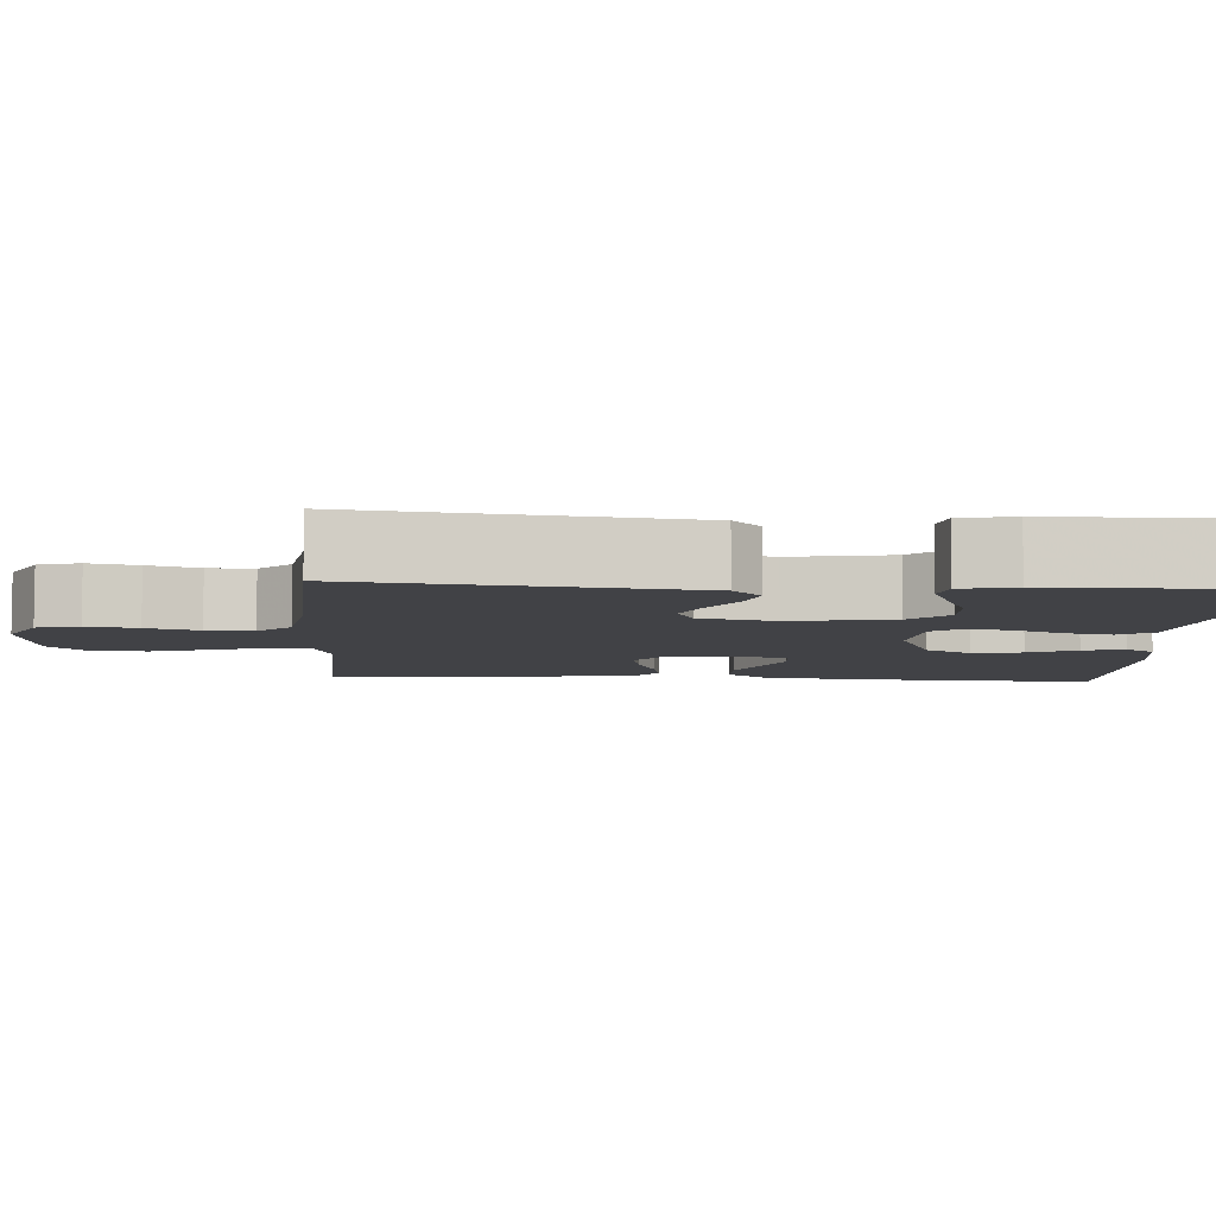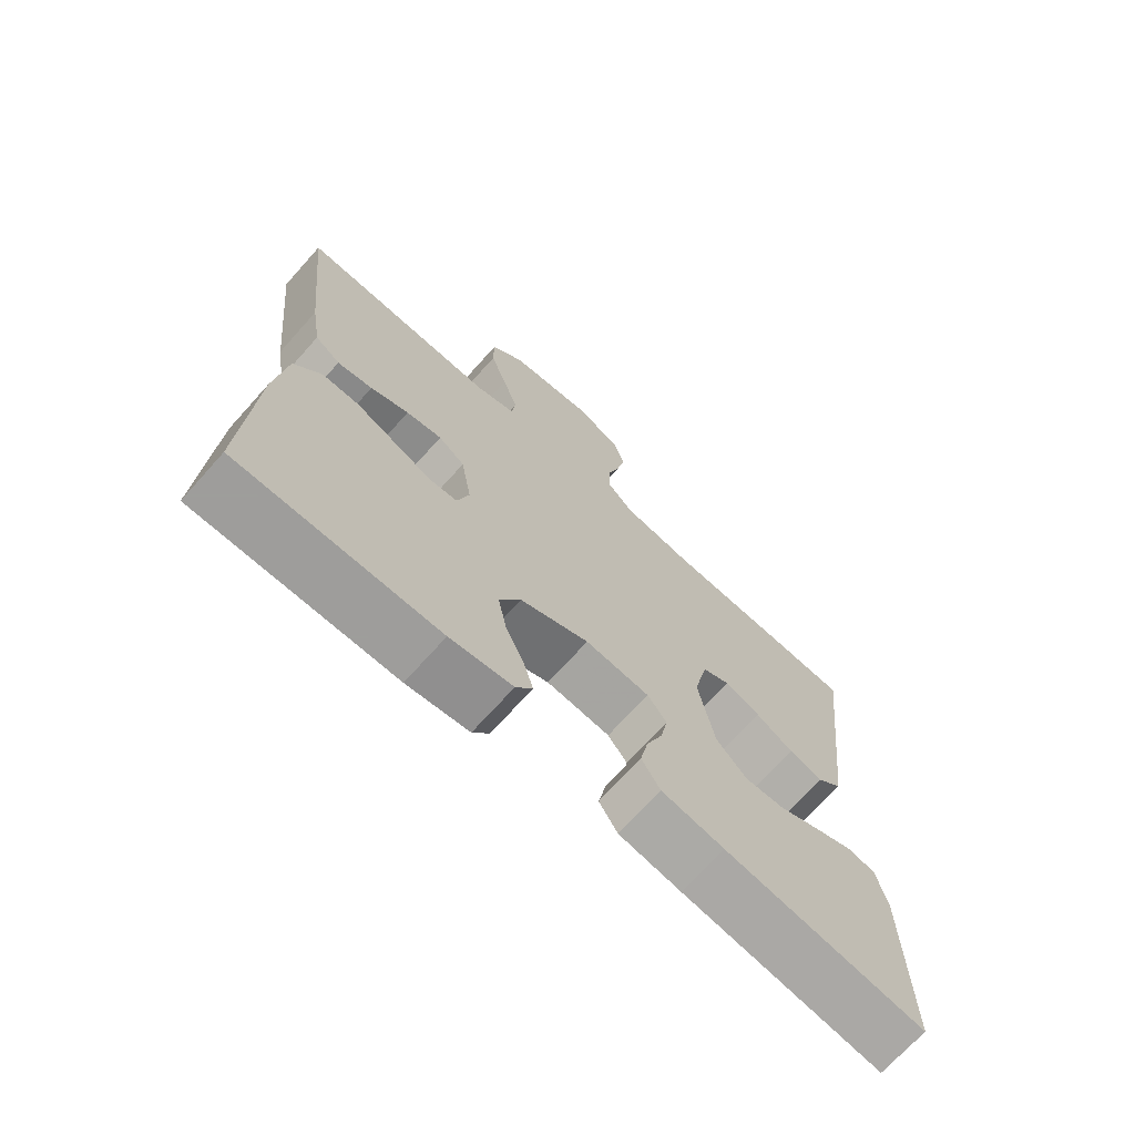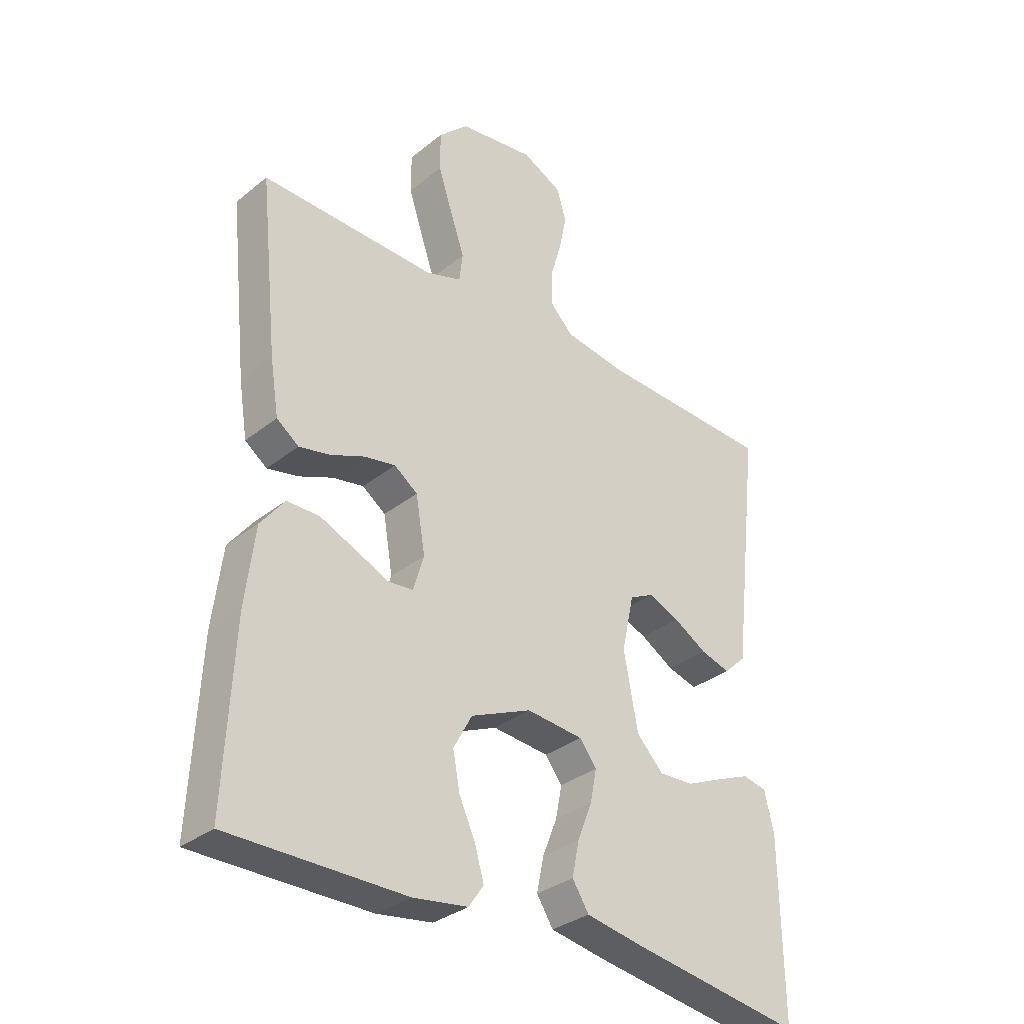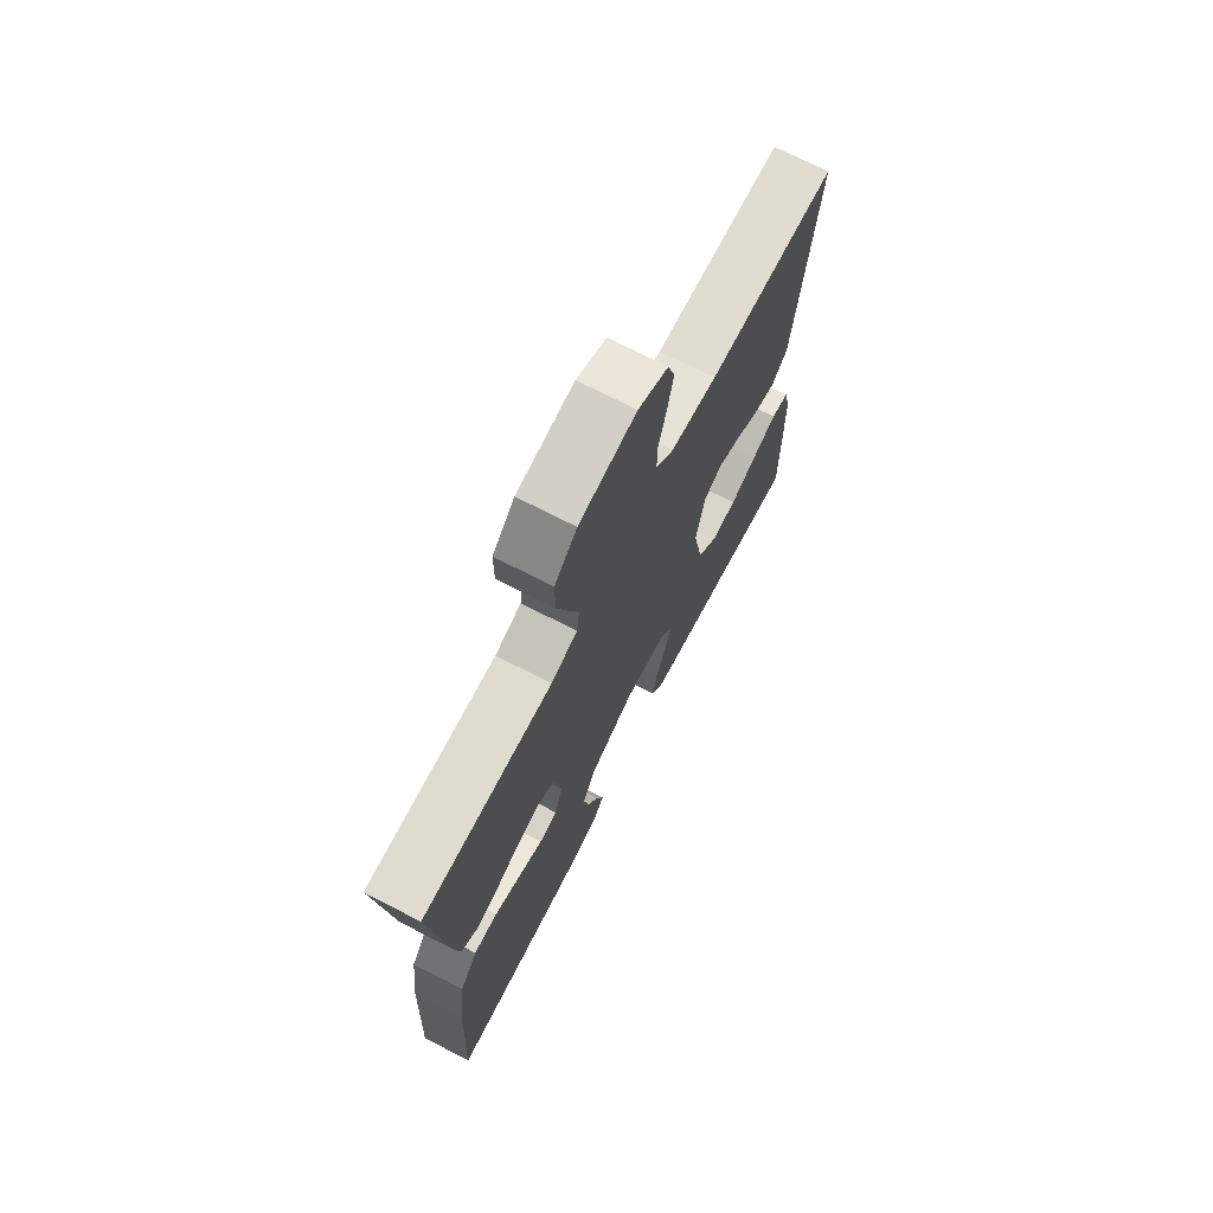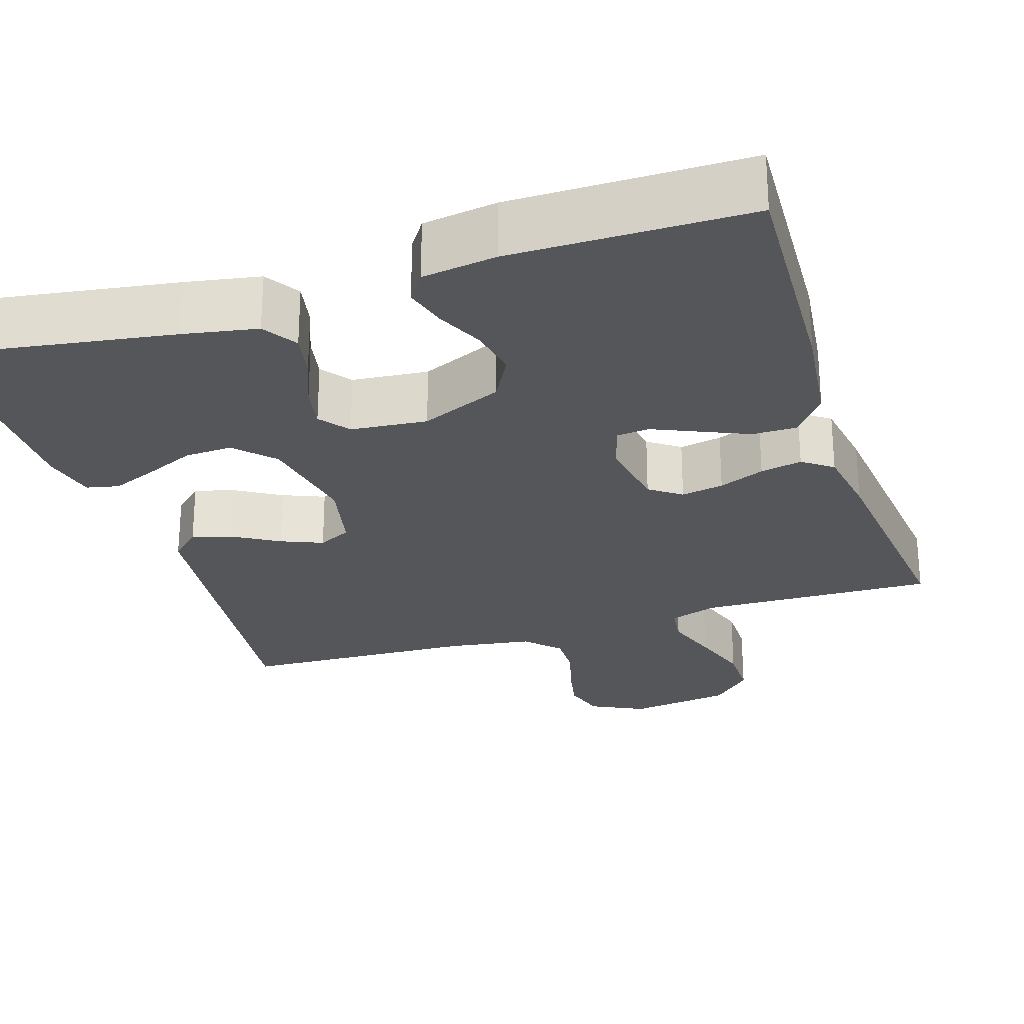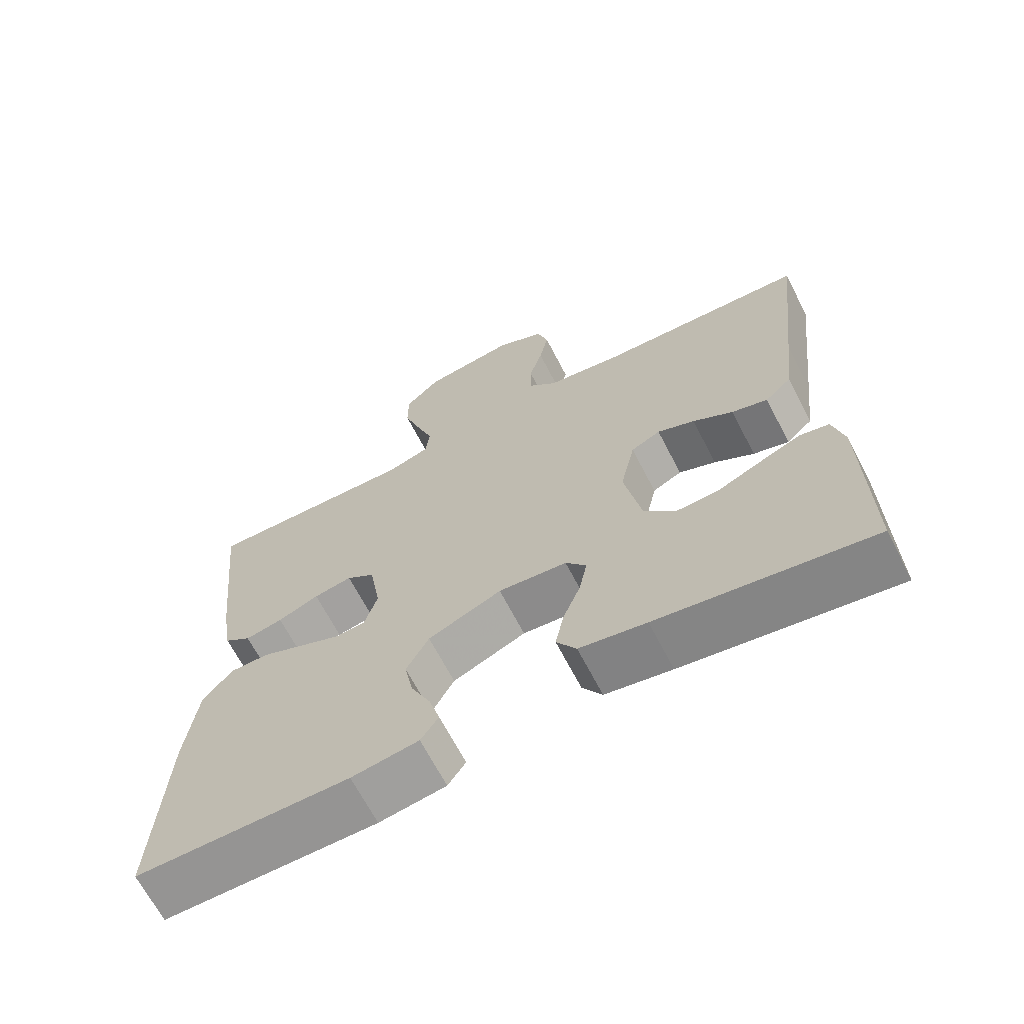
<metadata>
{"format":"obj","ext":"obj","renderer":"f3d","projection":"perspective","resolution":1024,"background":"white","views":[{"elev":-6.7,"azim":86.1,"up":"+Y"},{"elev":-70.7,"azim":-41.9,"up":"+Z"},{"elev":-32.9,"azim":-42.3,"up":"+Z"},{"elev":71.8,"azim":-62.8,"up":"+Z"},{"elev":-26.1,"azim":-162.2,"up":"+Y"},{"elev":-67.1,"azim":27.4,"up":"+Z"}]}
</metadata>
<code>
v -0.5 0.07 -0.5
v -0.486 0.07 -0.2
v -0.47 0.07 -0.066
v -0.429 0.07 -0.013
v -0.373 0.07 -0.013
v -0.311 0.07 -0.04
v -0.254 0.07 -0.065
v -0.212 0.07 -0.061
v -0.194 0.07 0
v -0.21 0.07 0.095
v -0.25 0.07 0.124
v -0.304 0.07 0.114
v -0.362 0.07 0.09
v -0.415 0.07 0.079
v -0.453 0.07 0.107
v -0.468 0.07 0.2
v -0.5 0.07 0.5
v -0.2 0.07 0.492
v -0.139 0.07 0.512
v -0.133 0.07 0.562
v -0.157 0.07 0.632
v -0.182 0.07 0.708
v -0.182 0.07 0.777
v -0.131 0.07 0.827
v 0 0.07 0.846
v 0.069 0.07 0.812
v 0.085 0.07 0.758
v 0.072 0.07 0.694
v 0.053 0.07 0.628
v 0.052 0.07 0.569
v 0.093 0.07 0.528
v 0.2 0.07 0.512
v 0.5 0.07 0.5
v 0.465 0.07 0.2
v 0.451 0.07 0.082
v 0.413 0.07 0.046
v 0.362 0.07 0.061
v 0.305 0.07 0.095
v 0.252 0.07 0.117
v 0.21 0.07 0.096
v 0.189 0.07 0
v 0.213 0.07 -0.13
v 0.259 0.07 -0.178
v 0.319 0.07 -0.175
v 0.382 0.07 -0.147
v 0.44 0.07 -0.123
v 0.481 0.07 -0.132
v 0.497 0.07 -0.2
v 0.5 0.07 -0.5
v 0.2 0.07 -0.454
v 0.106 0.07 -0.437
v 0.078 0.07 -0.393
v 0.09 0.07 -0.334
v 0.115 0.07 -0.271
v 0.126 0.07 -0.215
v 0.097 0.07 -0.177
v 0 0.07 -0.168
v -0.104 0.07 -0.213
v -0.136 0.07 -0.272
v -0.124 0.07 -0.335
v -0.096 0.07 -0.396
v -0.081 0.07 -0.449
v -0.106 0.07 -0.486
v -0.2 0.07 -0.5
v -0.5 0 -0.5
v -0.486 0 -0.2
v -0.47 0 -0.066
v -0.429 0 -0.013
v -0.373 0 -0.013
v -0.311 0 -0.04
v -0.254 0 -0.065
v -0.212 0 -0.061
v -0.194 0 0
v -0.21 0 0.095
v -0.25 0 0.124
v -0.304 0 0.114
v -0.362 0 0.09
v -0.415 0 0.079
v -0.453 0 0.107
v -0.468 0 0.2
v -0.5 0 0.5
v -0.2 0 0.492
v -0.139 0 0.512
v -0.133 0 0.562
v -0.157 0 0.632
v -0.182 0 0.708
v -0.182 0 0.777
v -0.131 0 0.827
v 0 0 0.846
v 0.069 0 0.812
v 0.085 0 0.758
v 0.072 0 0.694
v 0.053 0 0.628
v 0.052 0 0.569
v 0.093 0 0.528
v 0.2 0 0.512
v 0.5 0 0.5
v 0.465 0 0.2
v 0.451 0 0.082
v 0.413 0 0.046
v 0.362 0 0.061
v 0.305 0 0.095
v 0.252 0 0.117
v 0.21 0 0.096
v 0.189 0 0
v 0.213 0 -0.13
v 0.259 0 -0.178
v 0.319 0 -0.175
v 0.382 0 -0.147
v 0.44 0 -0.123
v 0.481 0 -0.132
v 0.497 0 -0.2
v 0.5 0 -0.5
v 0.2 0 -0.454
v 0.106 0 -0.437
v 0.078 0 -0.393
v 0.09 0 -0.334
v 0.115 0 -0.271
v 0.126 0 -0.215
v 0.097 0 -0.177
v 0 0 -0.168
v -0.104 0 -0.213
v -0.136 0 -0.272
v -0.124 0 -0.335
v -0.096 0 -0.396
v -0.081 0 -0.449
v -0.106 0 -0.486
v -0.2 0 -0.5
f 60 61 62 63
f 59 60 63 64
f 51 52 53 54
f 51 54 55
f 50 51 55
f 49 50 55
f 48 49 55 56
f 44 45 46 47
f 44 47 48
f 43 44 48
f 35 36 37 38
f 35 38 39
f 32 33 34 35
f 31 32 35 39
f 30 31 39 40
f 26 27 28 29
f 24 25 26 29
f 24 29 30
f 20 21 22 23
f 20 23 24 30
f 15 16 17 18
f 15 18 19
f 12 13 14 15
f 11 12 15 19
f 10 11 19
f 9 10 19
f 4 5 6 7
f 2 3 4 7
f 2 7 8
f 59 64 1 2
f 58 59 2 8
f 57 58 8 9
f 43 48 56 57
f 42 43 57 9
f 41 42 9 19
f 30 40 41
f 19 20 30 41
f 127 126 125 124
f 128 127 124 123
f 118 117 116 115
f 119 118 115
f 119 115 114
f 119 114 113
f 120 119 113 112
f 111 110 109 108
f 112 111 108
f 112 108 107
f 102 101 100 99
f 103 102 99
f 99 98 97 96
f 103 99 96 95
f 104 103 95 94
f 93 92 91 90
f 93 90 89 88
f 94 93 88
f 87 86 85 84
f 94 88 87 84
f 82 81 80 79
f 83 82 79
f 79 78 77 76
f 83 79 76 75
f 83 75 74
f 83 74 73
f 71 70 69 68
f 71 68 67 66
f 72 71 66
f 66 65 128 123
f 72 66 123 122
f 73 72 122 121
f 121 120 112 107
f 73 121 107 106
f 83 73 106 105
f 105 104 94
f 105 94 84 83
f 1 65 66 2
f 2 66 67 3
f 3 67 68 4
f 4 68 69 5
f 5 69 70 6
f 6 70 71 7
f 7 71 72 8
f 8 72 73 9
f 9 73 74 10
f 10 74 75 11
f 11 75 76 12
f 12 76 77 13
f 13 77 78 14
f 14 78 79 15
f 15 79 80 16
f 16 80 81 17
f 17 81 82 18
f 18 82 83 19
f 19 83 84 20
f 20 84 85 21
f 21 85 86 22
f 22 86 87 23
f 23 87 88 24
f 24 88 89 25
f 25 89 90 26
f 26 90 91 27
f 27 91 92 28
f 28 92 93 29
f 29 93 94 30
f 30 94 95 31
f 31 95 96 32
f 32 96 97 33
f 33 97 98 34
f 34 98 99 35
f 35 99 100 36
f 36 100 101 37
f 37 101 102 38
f 38 102 103 39
f 39 103 104 40
f 40 104 105 41
f 41 105 106 42
f 42 106 107 43
f 43 107 108 44
f 44 108 109 45
f 45 109 110 46
f 46 110 111 47
f 47 111 112 48
f 48 112 113 49
f 49 113 114 50
f 50 114 115 51
f 51 115 116 52
f 52 116 117 53
f 53 117 118 54
f 54 118 119 55
f 55 119 120 56
f 56 120 121 57
f 57 121 122 58
f 58 122 123 59
f 59 123 124 60
f 60 124 125 61
f 61 125 126 62
f 62 126 127 63
f 63 127 128 64
f 64 128 65 1

</code>
